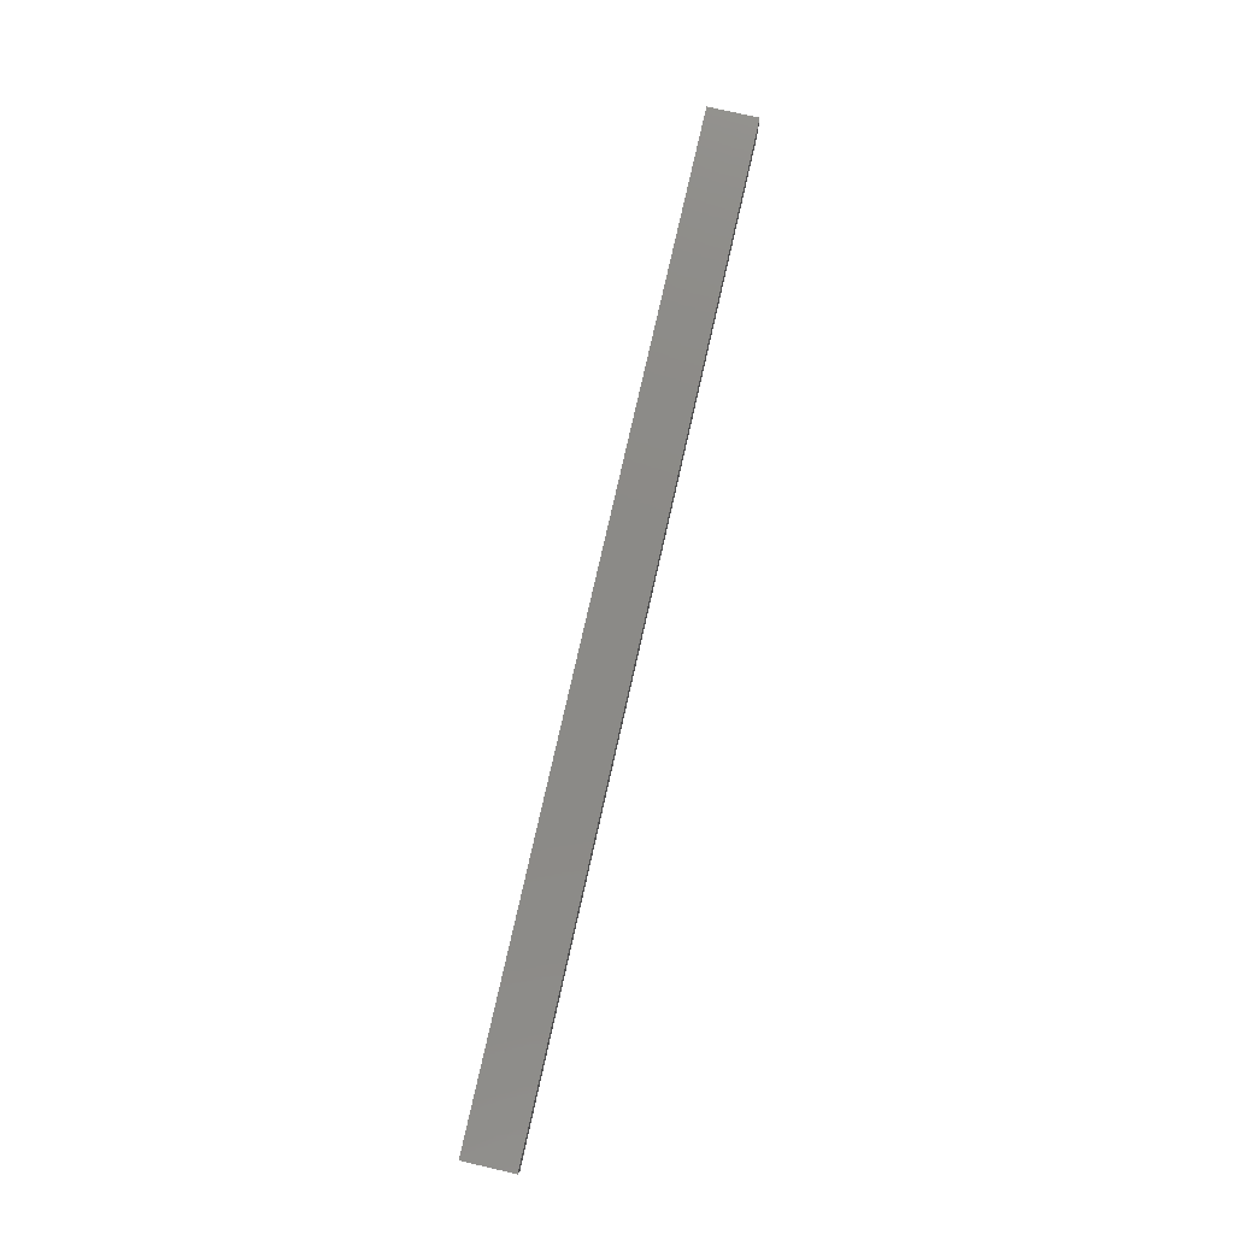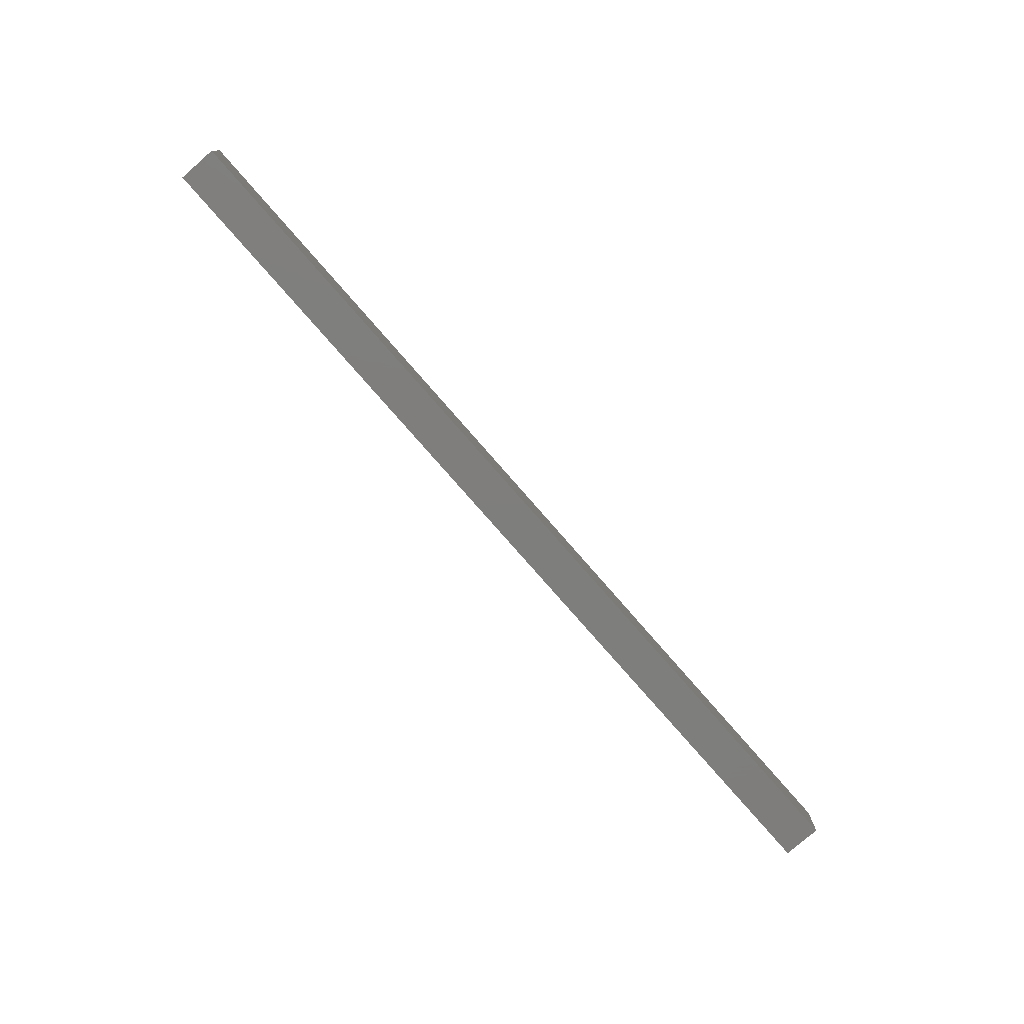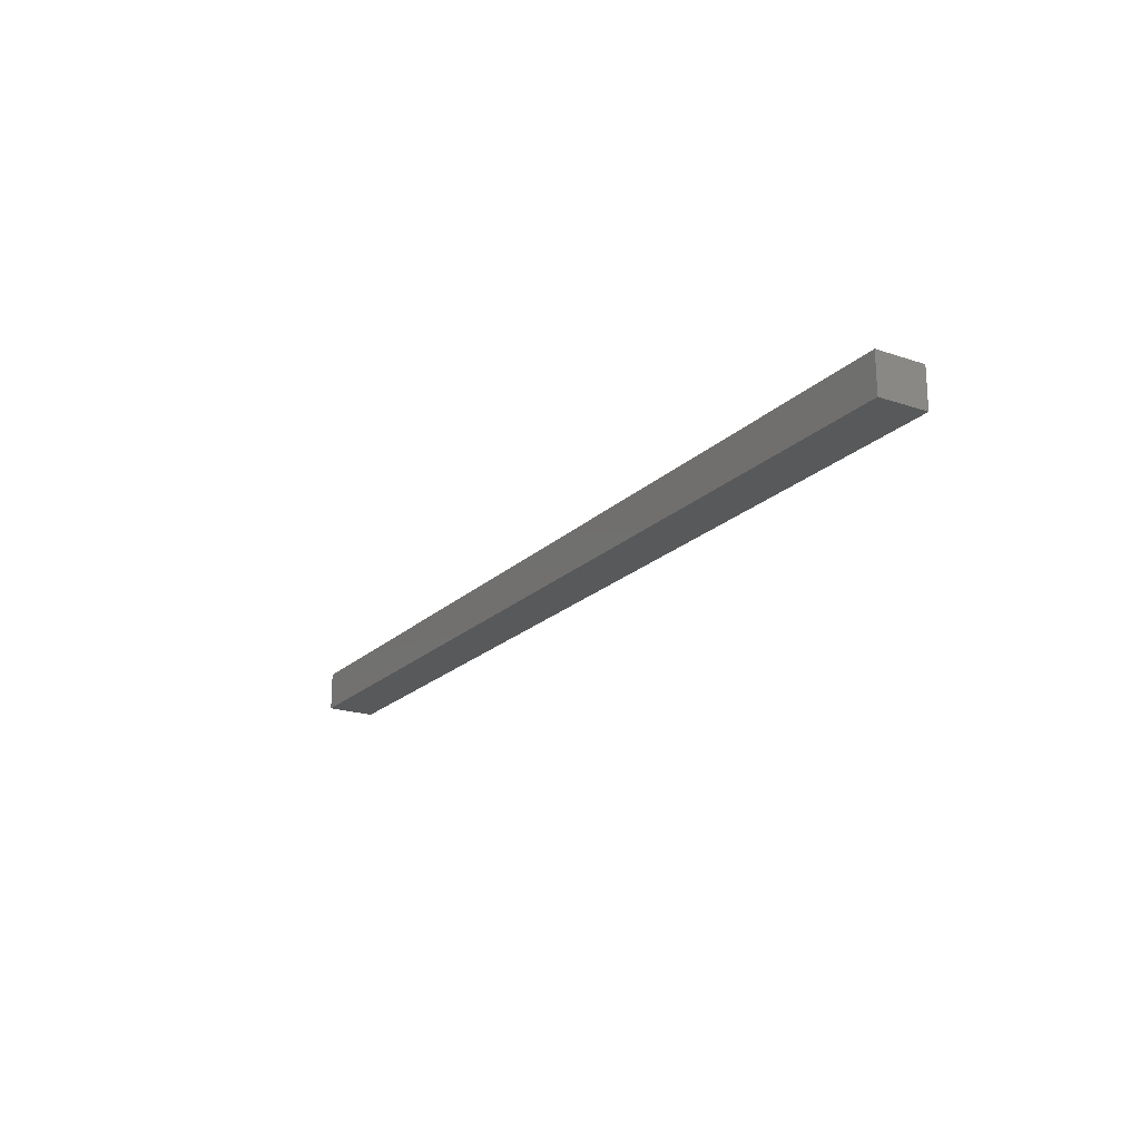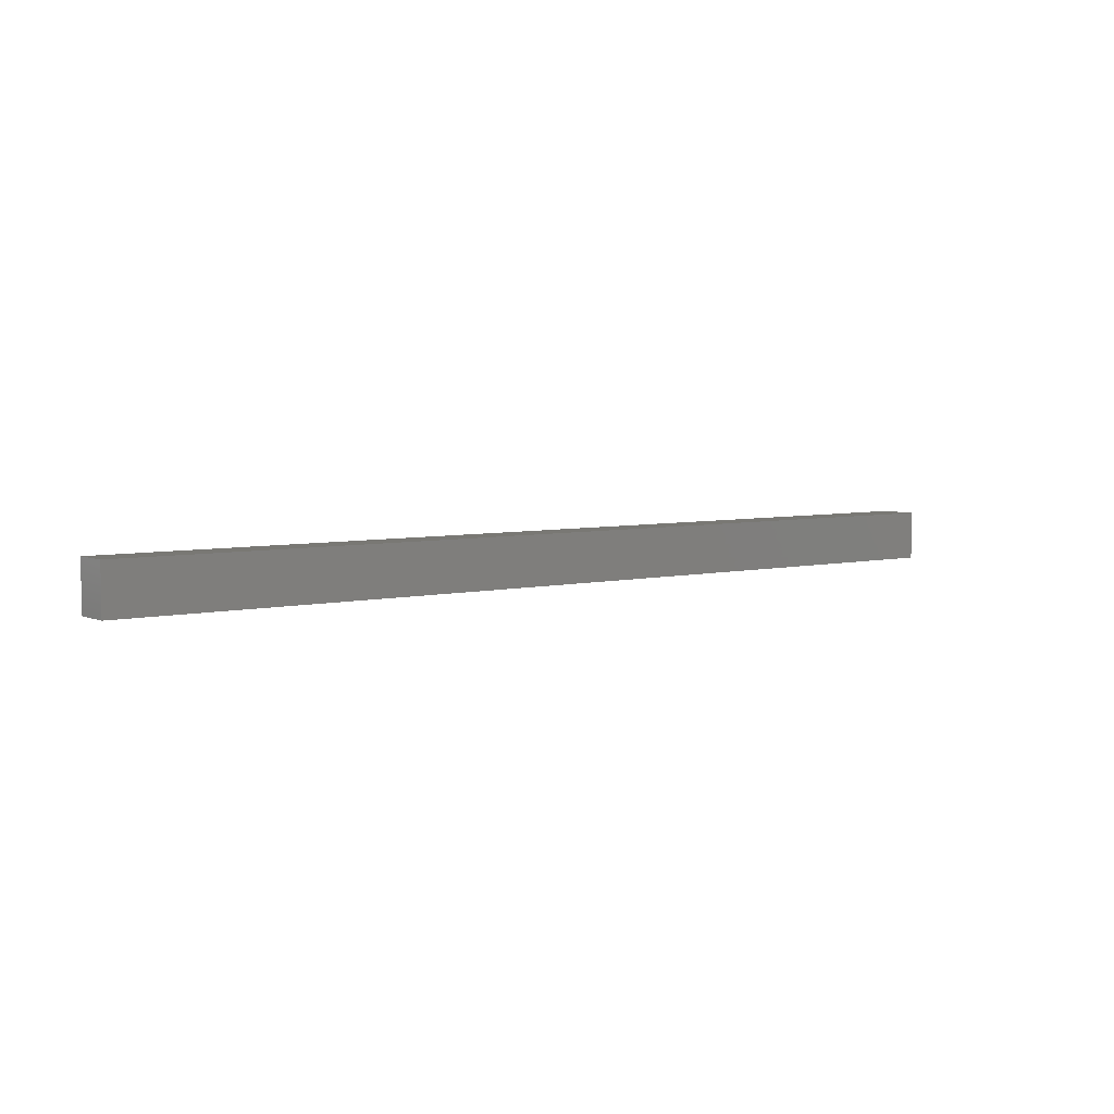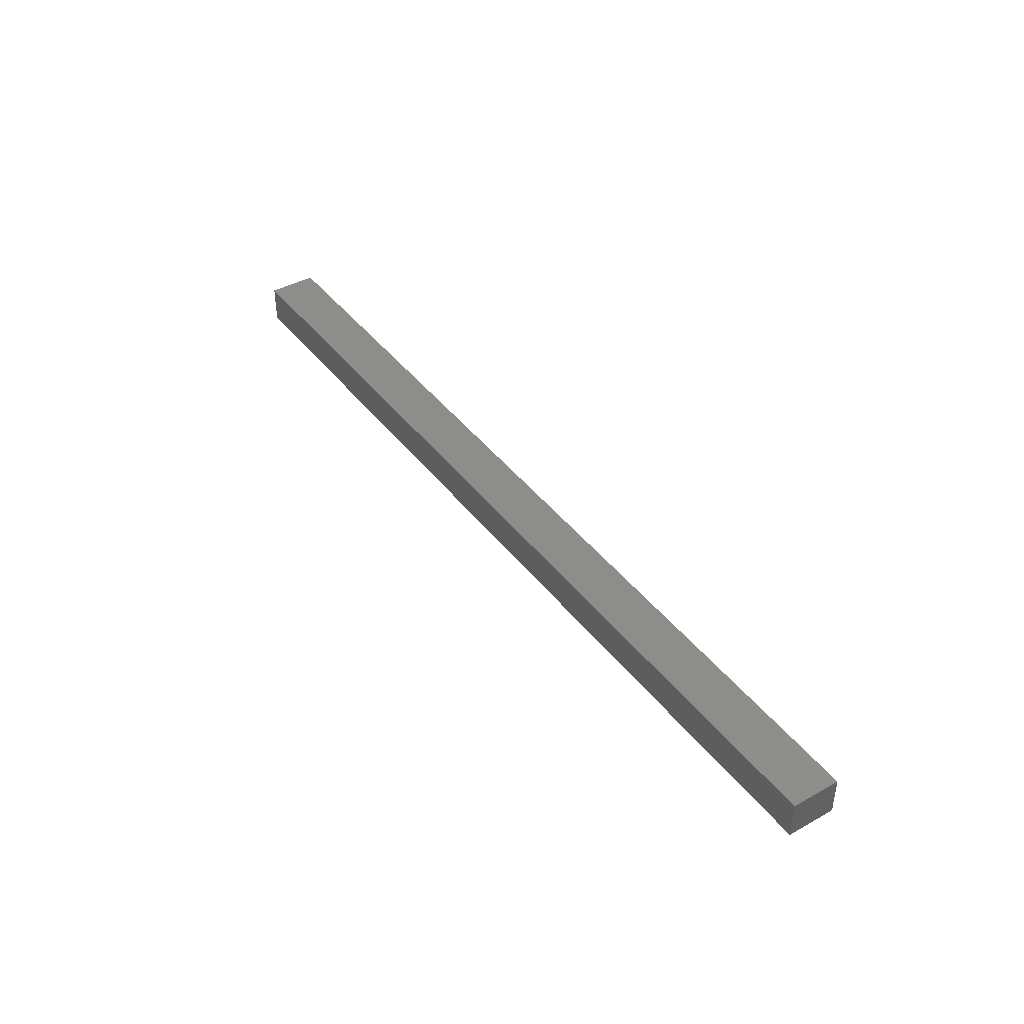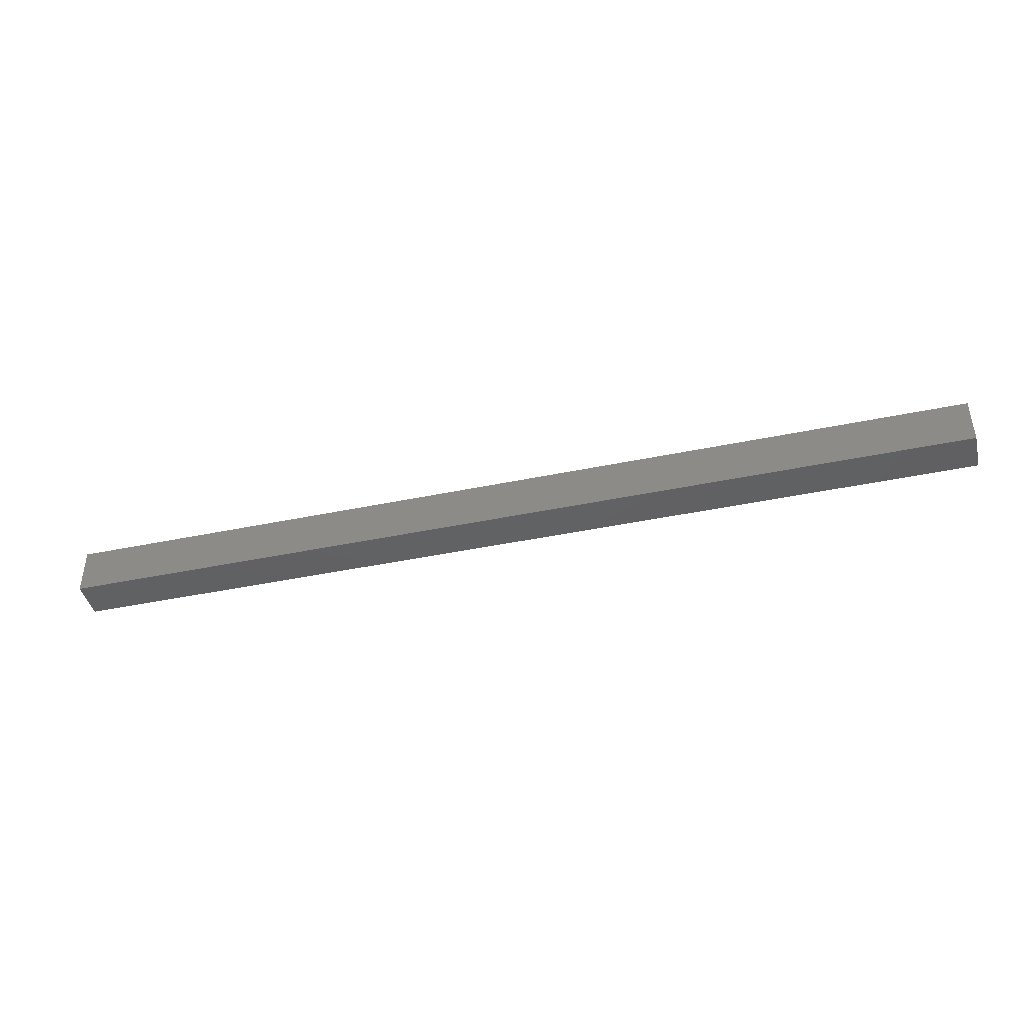
<metadata>
{"format":"stl","ext":"stl","renderer":"f3d","projection":"perspective","resolution":1024,"background":"white","views":[{"elev":78.2,"azim":-77.2,"up":"+Y"},{"elev":-77.9,"azim":-48.9,"up":"+Z"},{"elev":-20.5,"azim":58.5,"up":"+Y"},{"elev":5.1,"azim":143.0,"up":"+Z"},{"elev":41.5,"azim":56.0,"up":"+Y"},{"elev":-43.0,"azim":-166.1,"up":"+Z"}]}
</metadata>
<code>
# stl→obj: 8 verts, 12 faces
v 0 0.07122 0
v -1e-12 0.1025 0
v 0.75 0.07122 0
v 0.75 0.1025 0
v 0 0.07122 0.03906
v 0.75 0.07122 0.03906
v 0 0.1025 0.03906
v 0.75 0.1025 0.03906
f 1 2 3
f 3 2 4
f 5 6 7
f 7 6 8
f 7 2 5
f 5 2 1
f 6 3 8
f 8 3 4
f 6 5 3
f 3 5 1
f 8 4 7
f 7 4 2

</code>
